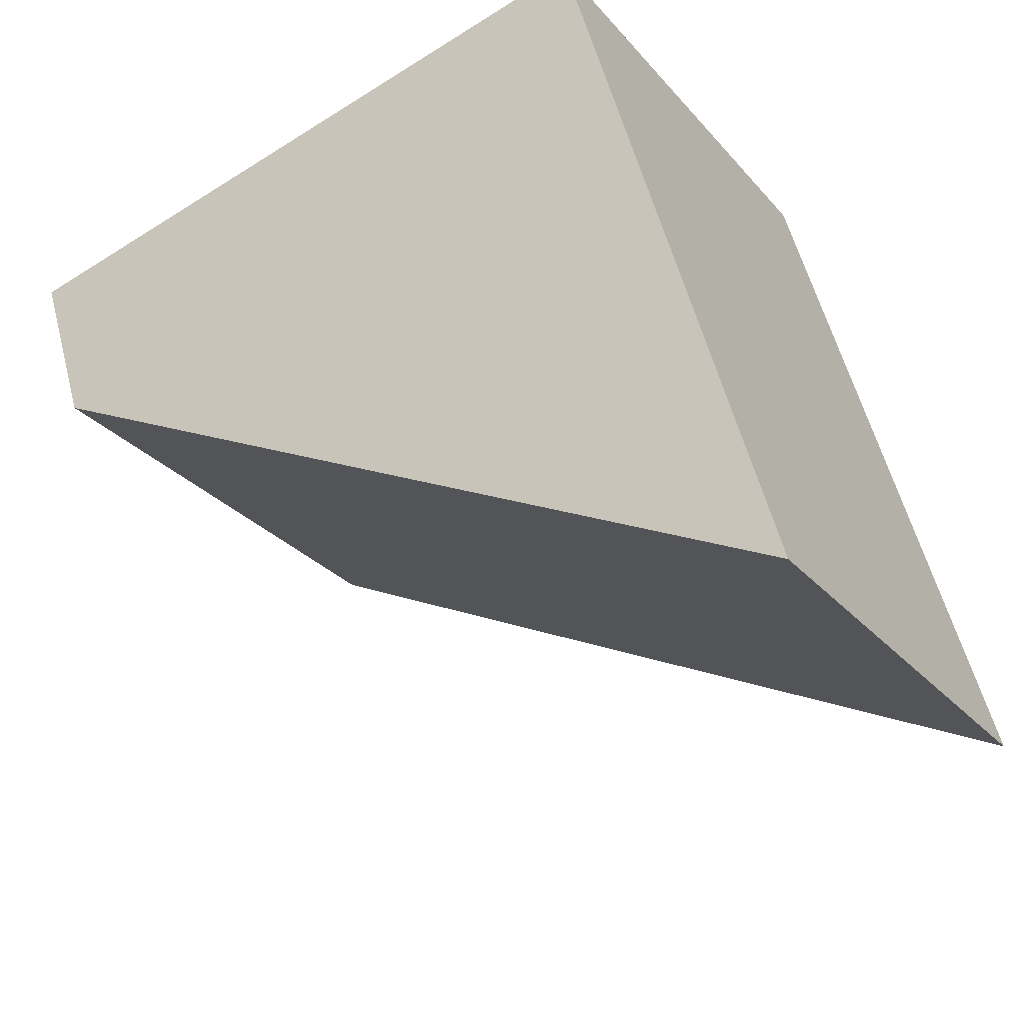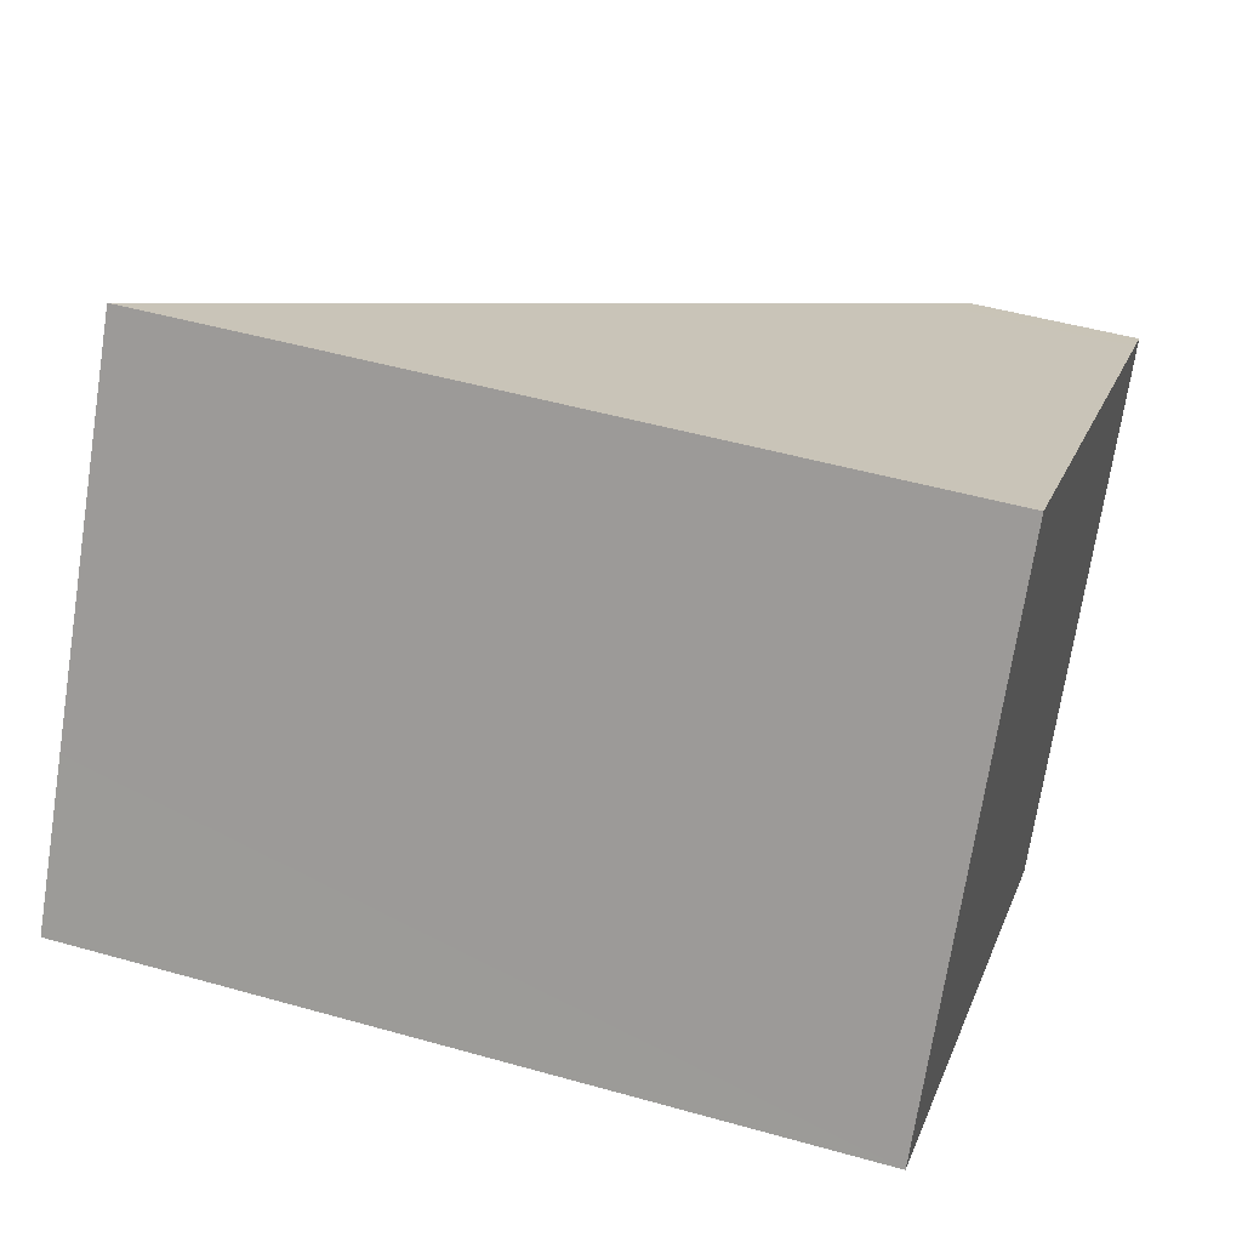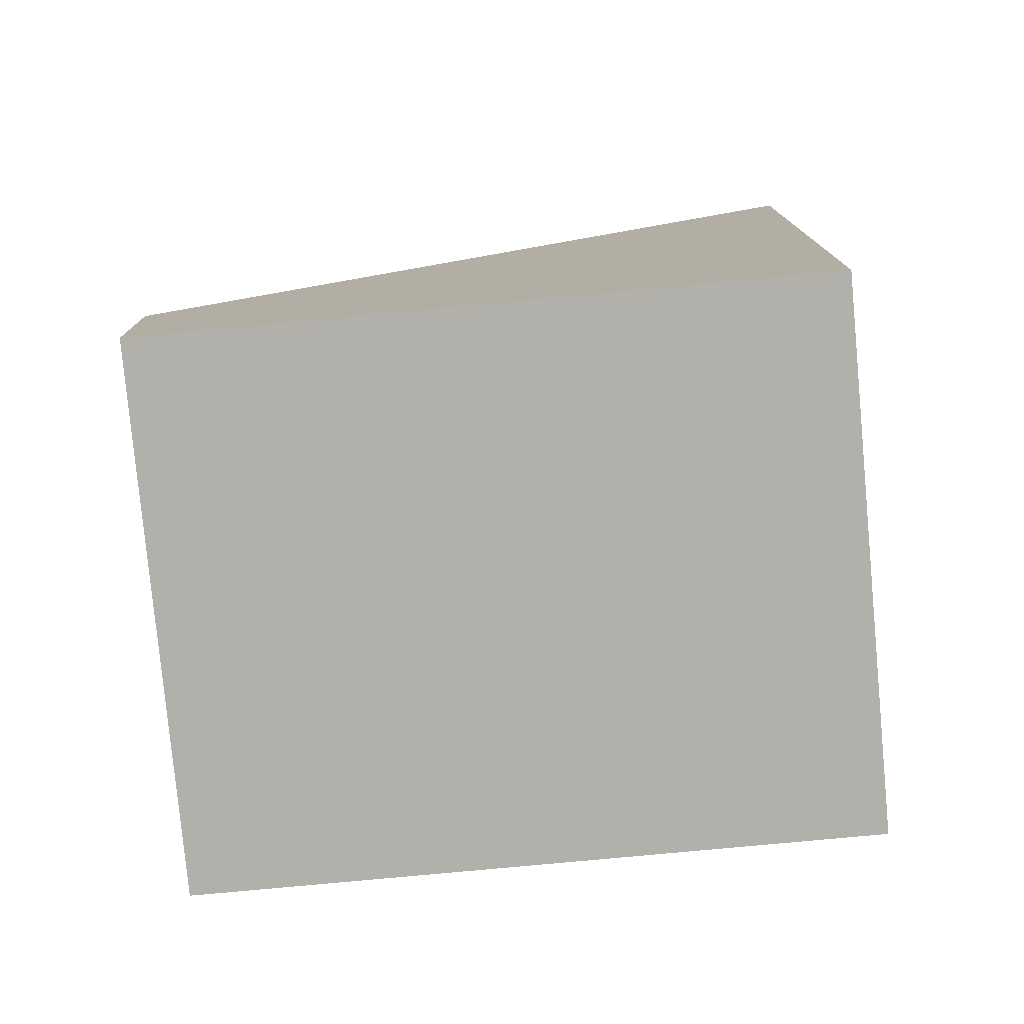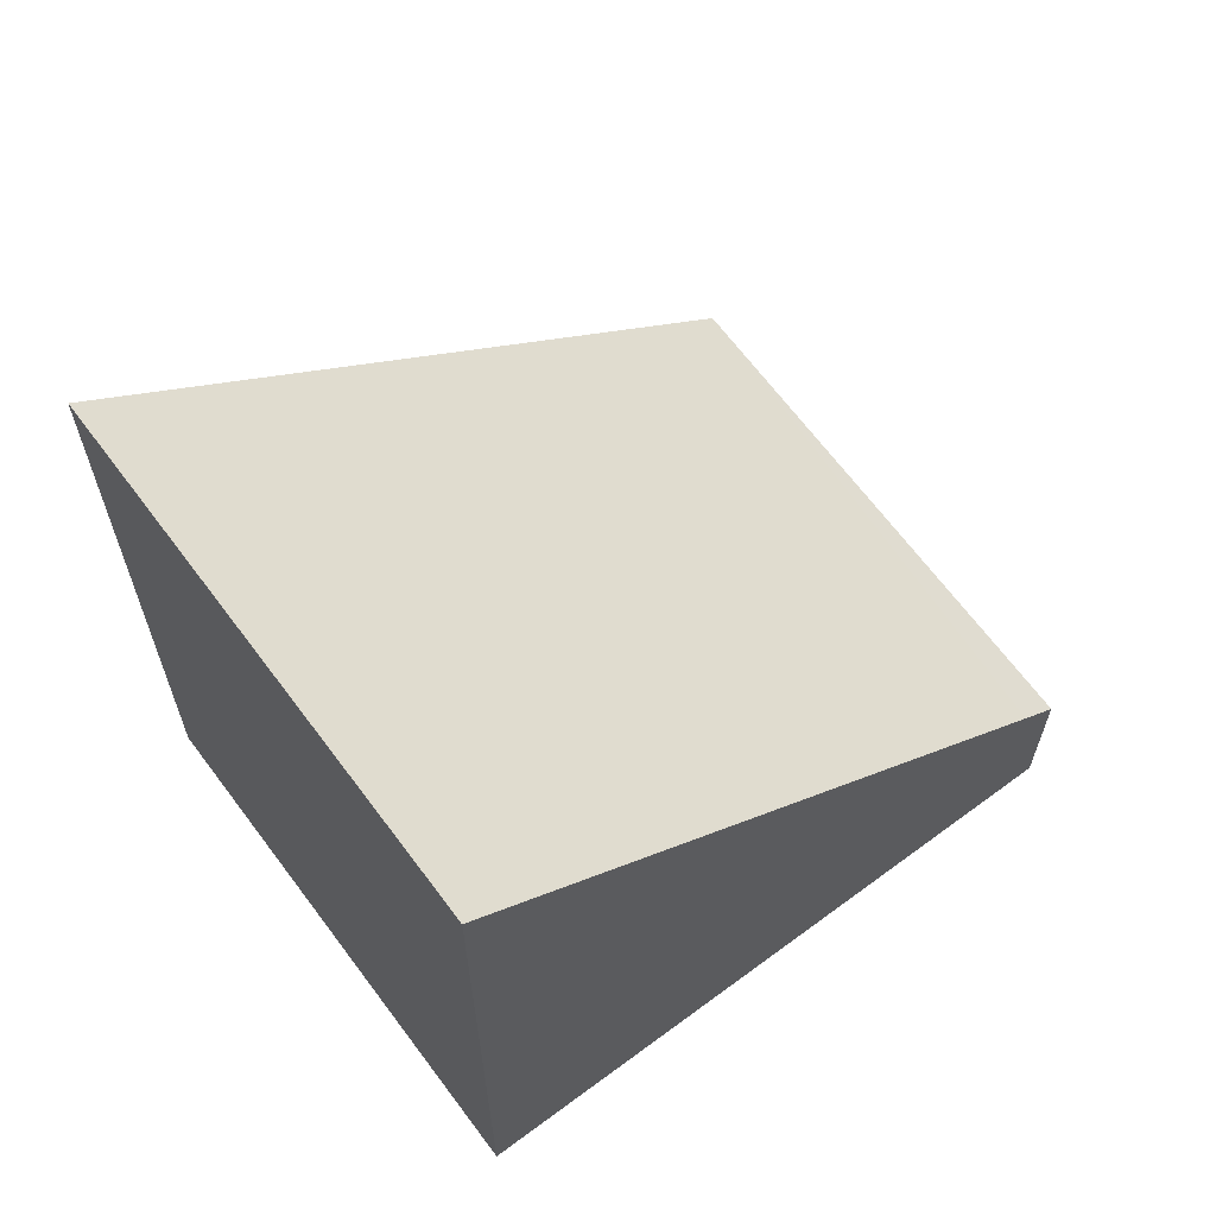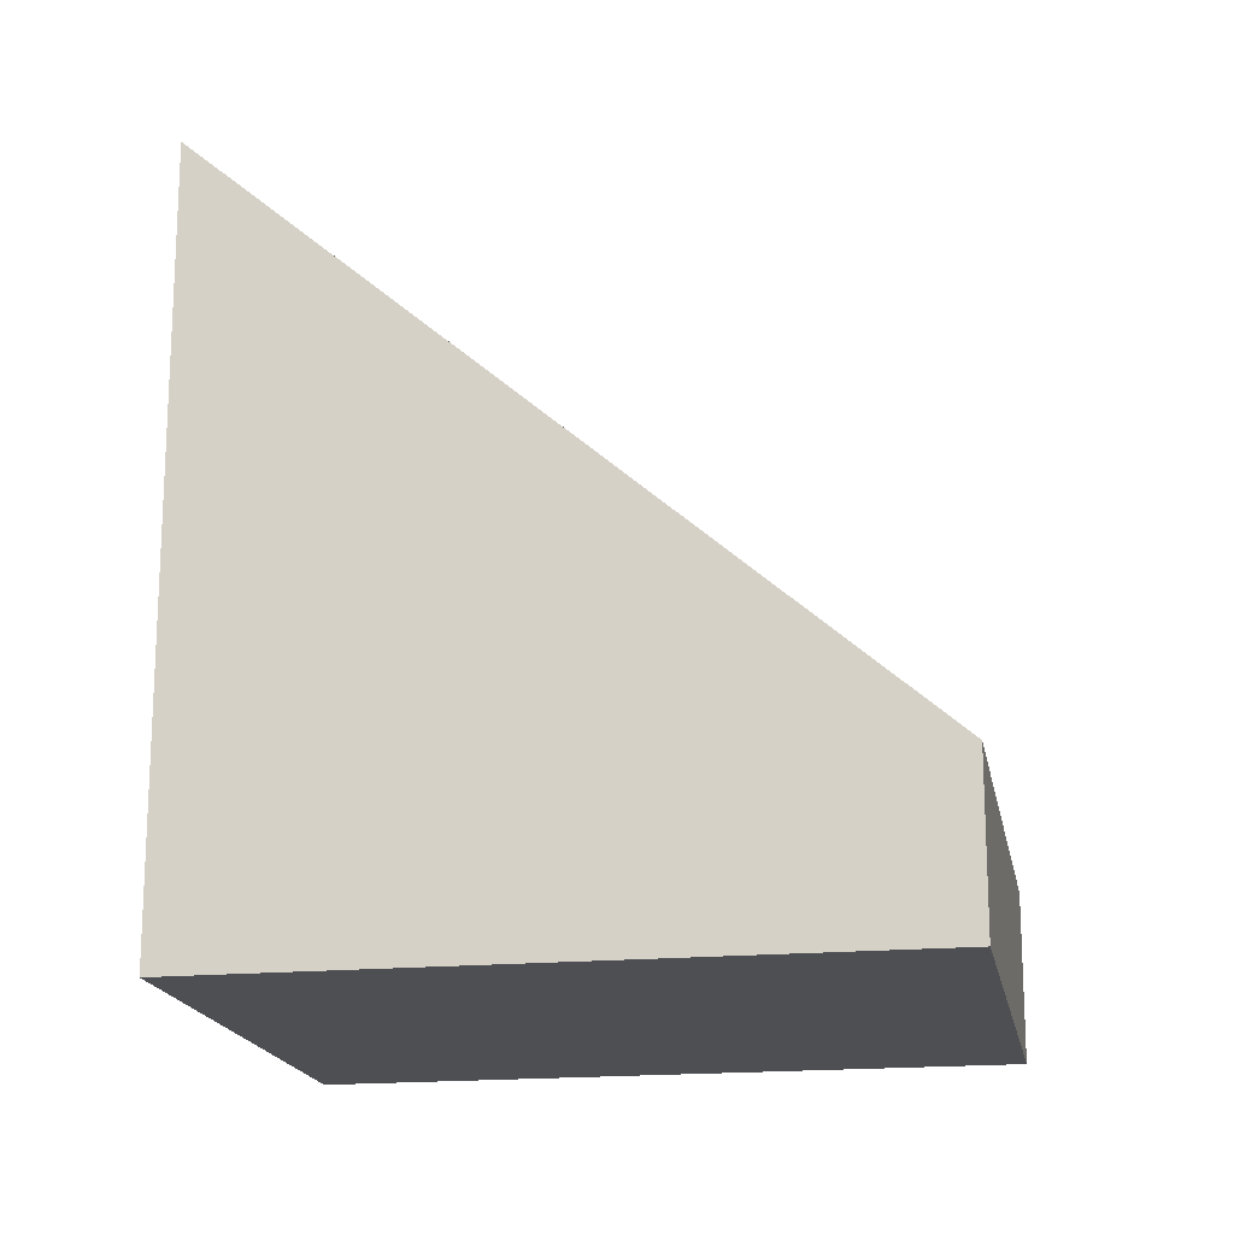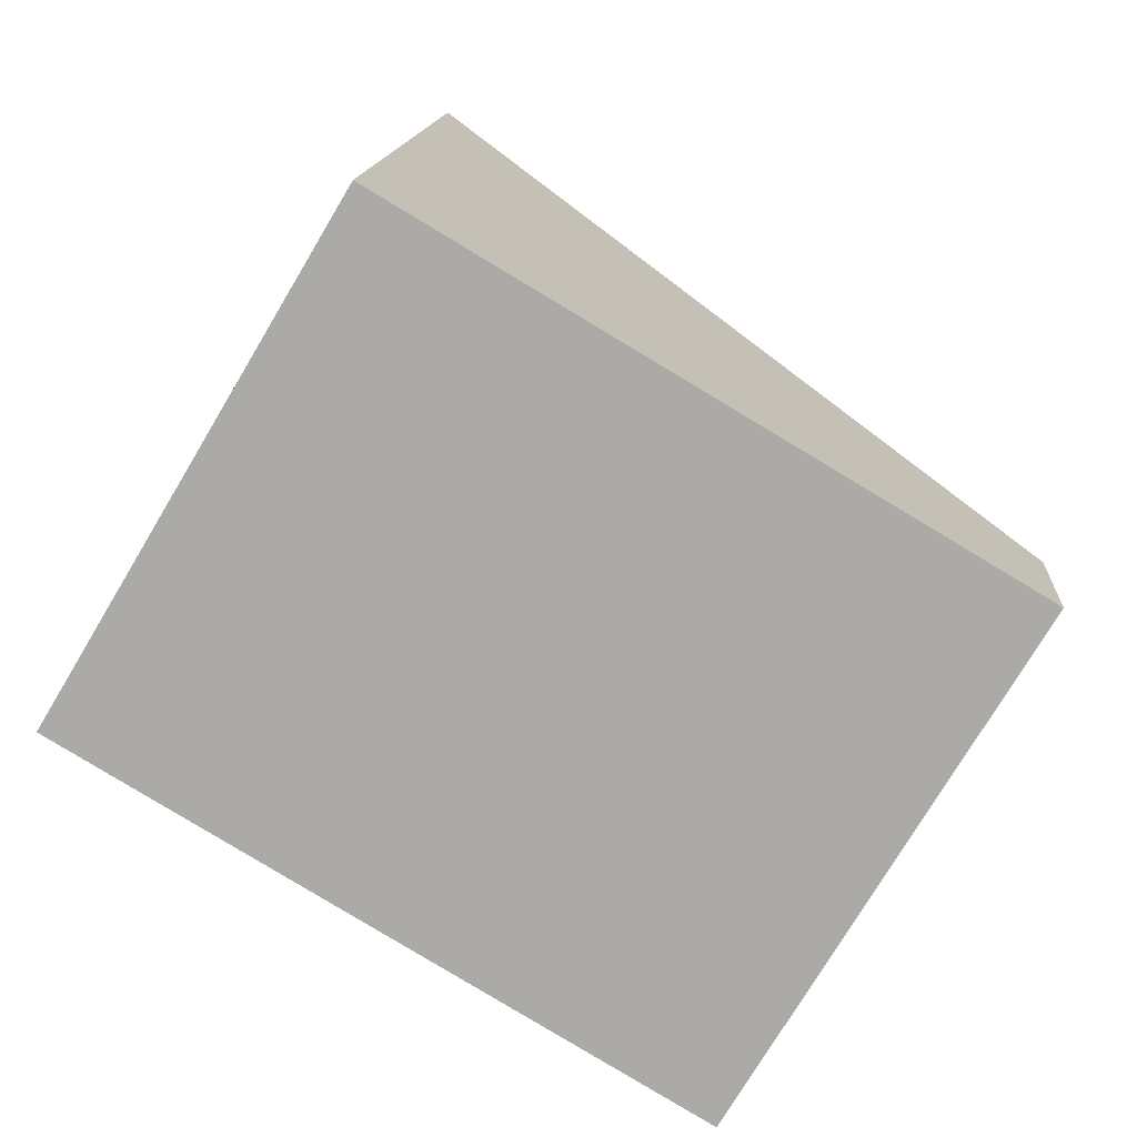
<metadata>
{"format":"obj","ext":"obj","renderer":"f3d","projection":"perspective","resolution":1024,"background":"white","views":[{"elev":56.3,"azim":165.5,"up":"+Z"},{"elev":48.3,"azim":-72.4,"up":"+Z"},{"elev":-78.4,"azim":-143.9,"up":"+Y"},{"elev":66.2,"azim":-5.9,"up":"+Y"},{"elev":-18.0,"azim":41.1,"up":"+Y"},{"elev":13.4,"azim":3.5,"up":"+Z"}]}
</metadata>
<code>
v  4.218 1.182 -2.512
v  6.004 1.418 1.029
v  6.242 1.182 0.887
v  2.024 5.375 3.399
v  0.613 5.375 1.029
v  0 5.375 3.291e-16
v  6.242 -5.431e-17 0.887
v  4.218 1.538e-16 -2.512
v  0 0 0
v  2.024 -2.081e-16 3.399
v  0.613 -6.301e-17 1.029
v  6.004 -6.301e-17 1.029
g defaultobject
f 1 2 3
f 2 1 4
f 4 1 5
f 5 1 6
f 7 1 3
f 1 7 8
f 1 9 6
f 9 1 8
f 9 5 6
f 5 9 4
f 4 9 10
f 10 9 11
f 10 2 4
f 2 10 12
f 2 12 3
f 3 12 7
f 7 9 8
f 9 7 11
f 11 7 10
f 10 7 12

</code>
